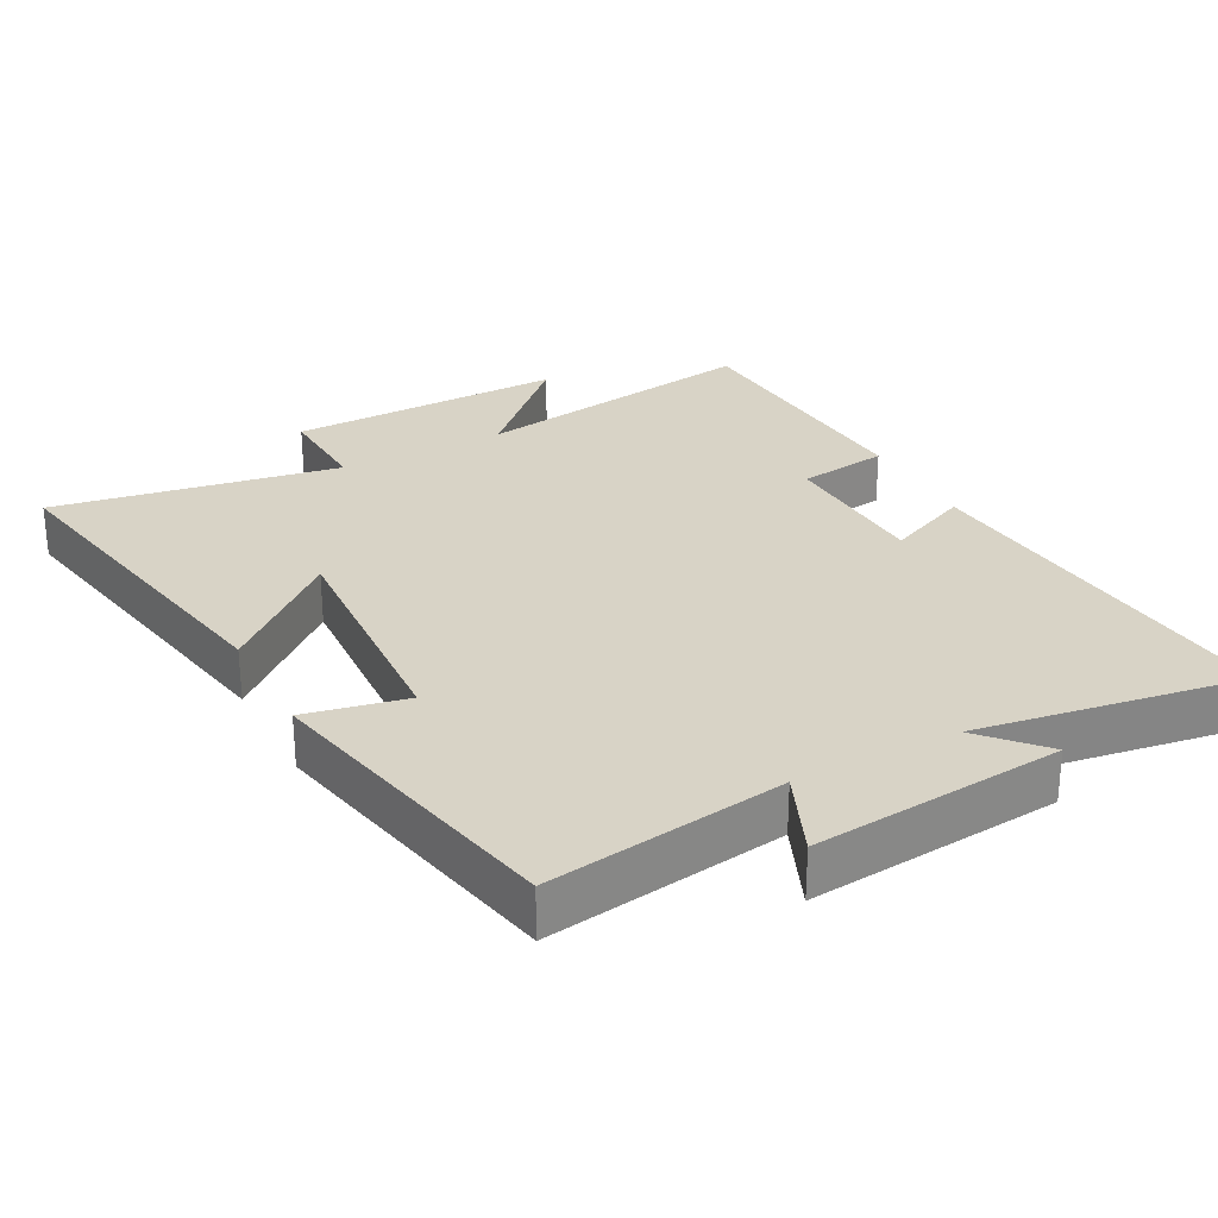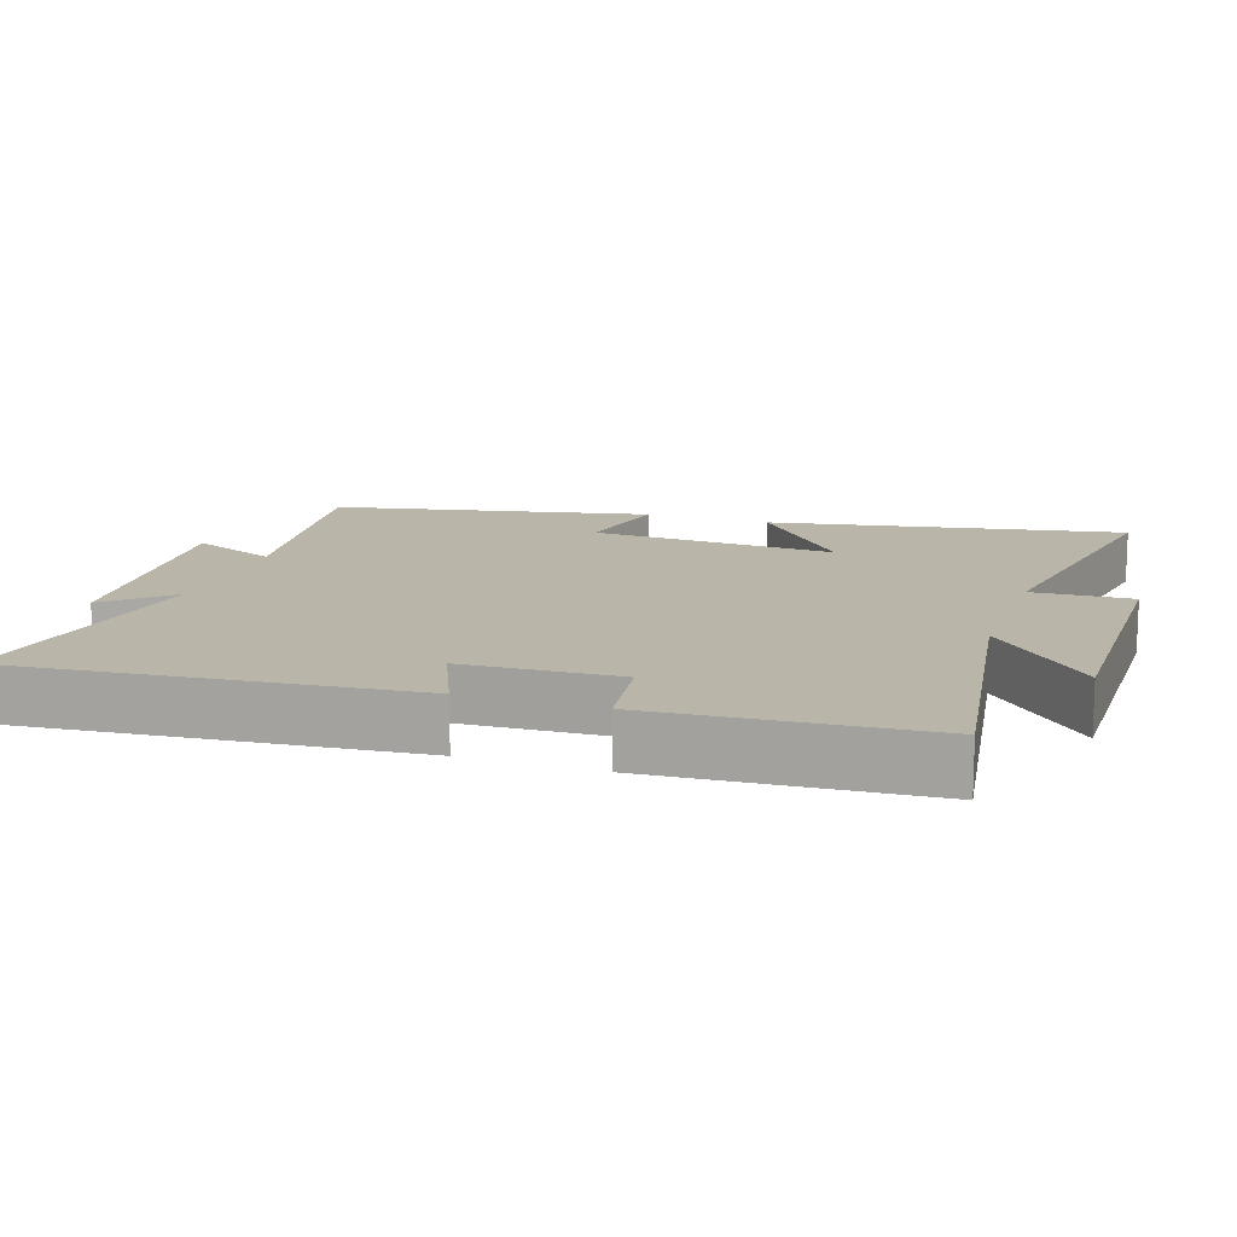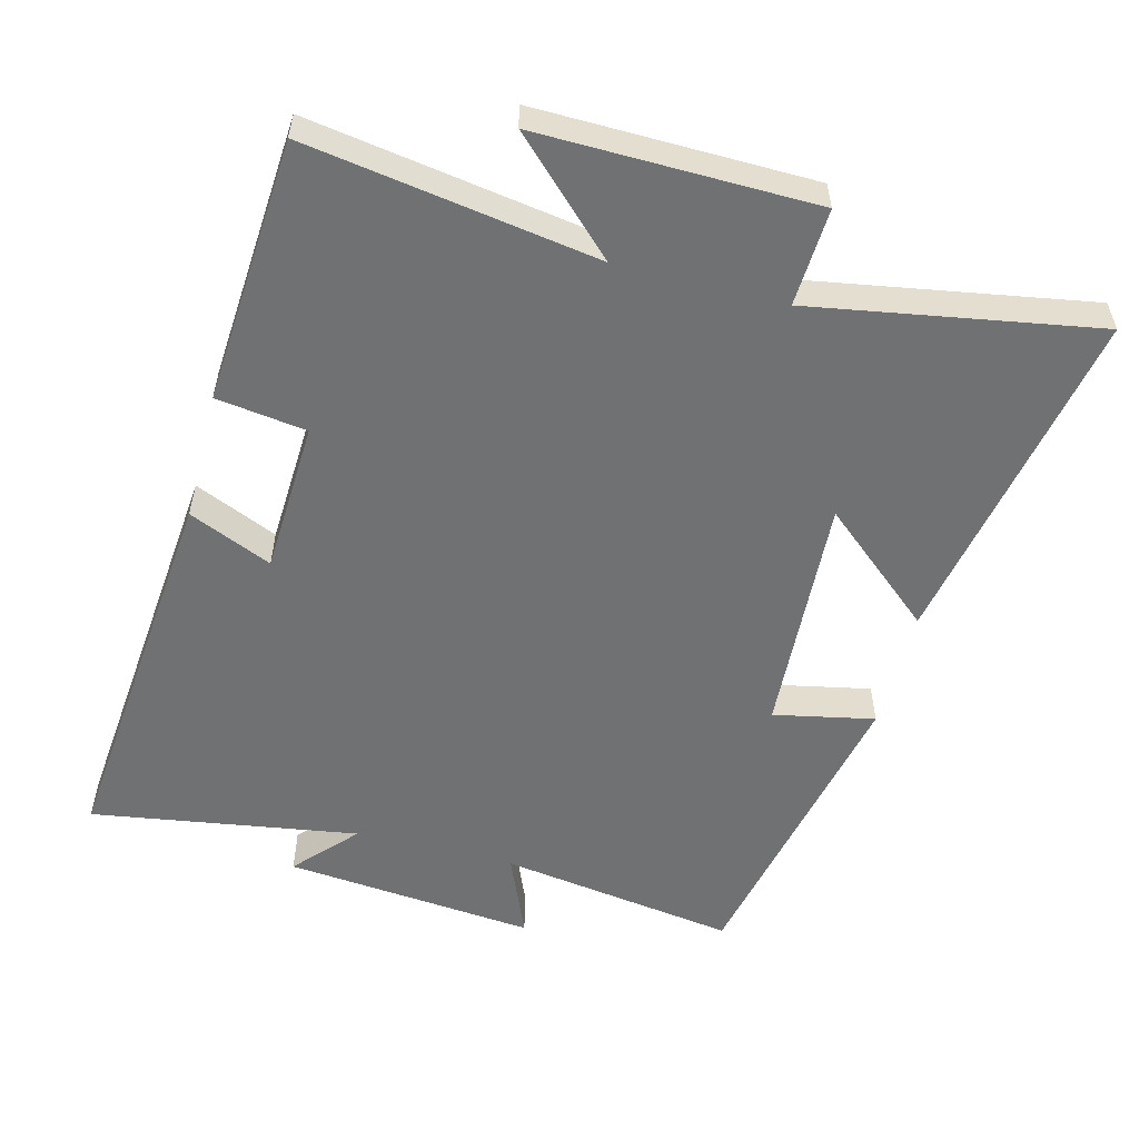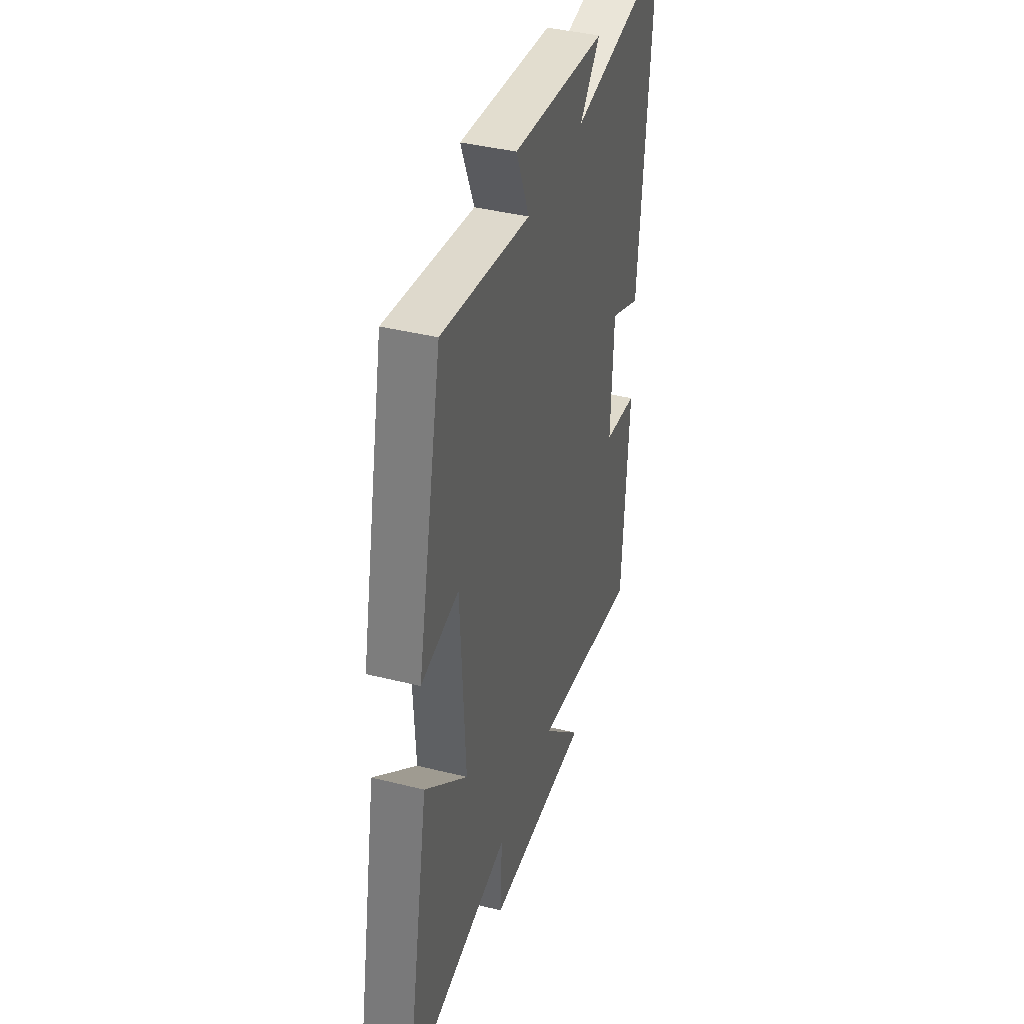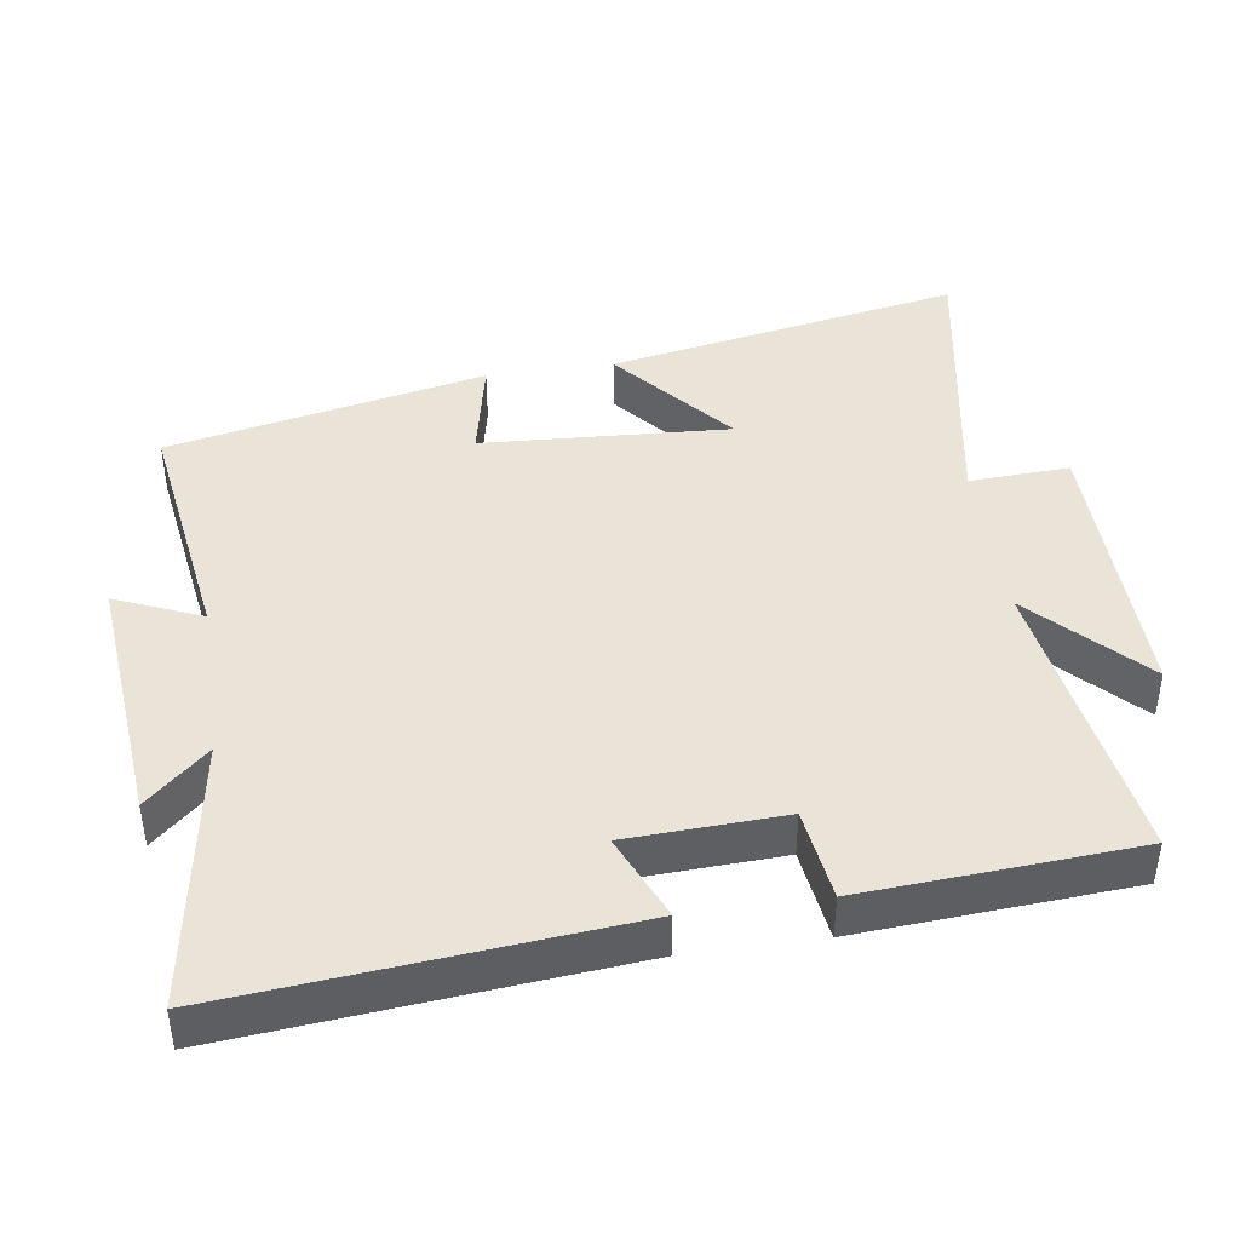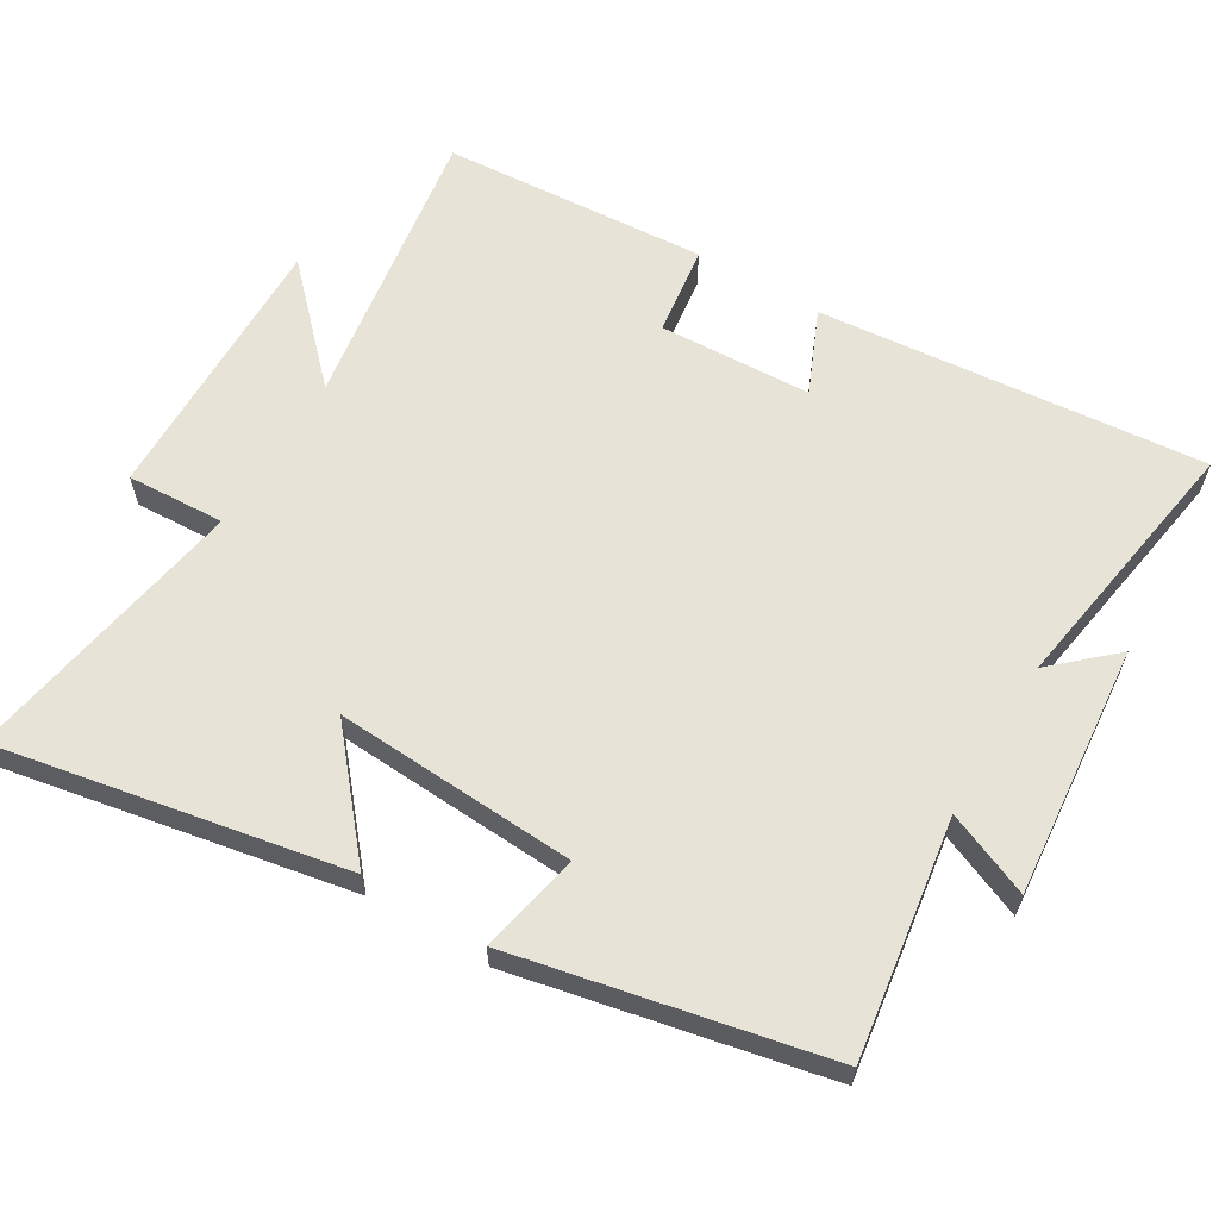
<metadata>
{"format":"obj","ext":"obj","renderer":"f3d","projection":"perspective","resolution":1024,"background":"white","views":[{"elev":28.2,"azim":-27.9,"up":"+Y"},{"elev":13.7,"azim":108.7,"up":"+Y"},{"elev":-55.1,"azim":165.4,"up":"+Y"},{"elev":39.6,"azim":-72.7,"up":"+Z"},{"elev":43.0,"azim":81.7,"up":"+Y"},{"elev":61.8,"azim":-59.1,"up":"+Y"}]}
</metadata>
<code>
v 0.552 0.07 0.561
v 0.5 0.07 0.004
v 0.38 0.07 0.056
v 0.37 0.07 -0.164
v 0.5 0.07 -0.182
v 0.474 0.07 -0.565
v 0.057 0.07 -0.5
v 0.208 0.07 -0.647
v -0.19 0.07 -0.641
v -0.183 0.07 -0.5
v -0.593 0.07 -0.571
v -0.5 0.07 -0.074
v -0.335 0.07 -0.214
v -0.355 0.07 0.134
v -0.5 0.07 0.104
v -0.406 0.07 0.551
v -0.064 0.07 0.5
v -0.115 0.07 0.621
v 0.247 0.07 0.587
v 0.168 0.07 0.5
v 0.552 0 0.561
v 0.5 0 0.004
v 0.38 0 0.056
v 0.37 0 -0.164
v 0.5 0 -0.182
v 0.474 0 -0.565
v 0.057 0 -0.5
v 0.208 0 -0.647
v -0.19 0 -0.641
v -0.183 0 -0.5
v -0.593 0 -0.571
v -0.5 0 -0.074
v -0.335 0 -0.214
v -0.355 0 0.134
v -0.5 0 0.104
v -0.406 0 0.551
v -0.064 0 0.5
v -0.115 0 0.621
v 0.247 0 0.587
v 0.168 0 0.5
f 17 18 19 20
f 14 15 16 17
f 13 14 17 20
f 10 11 12 13
f 10 13 20 1
f 7 8 9 10
f 4 5 6 7
f 3 4 7 10
f 1 2 3
f 1 3 10
f 40 39 38 37
f 37 36 35 34
f 40 37 34 33
f 33 32 31 30
f 21 40 33 30
f 30 29 28 27
f 27 26 25 24
f 30 27 24 23
f 23 22 21
f 30 23 21
f 1 21 22 2
f 2 22 23 3
f 3 23 24 4
f 4 24 25 5
f 5 25 26 6
f 6 26 27 7
f 7 27 28 8
f 8 28 29 9
f 9 29 30 10
f 10 30 31 11
f 11 31 32 12
f 12 32 33 13
f 13 33 34 14
f 14 34 35 15
f 15 35 36 16
f 16 36 37 17
f 17 37 38 18
f 18 38 39 19
f 19 39 40 20
f 20 40 21 1

</code>
